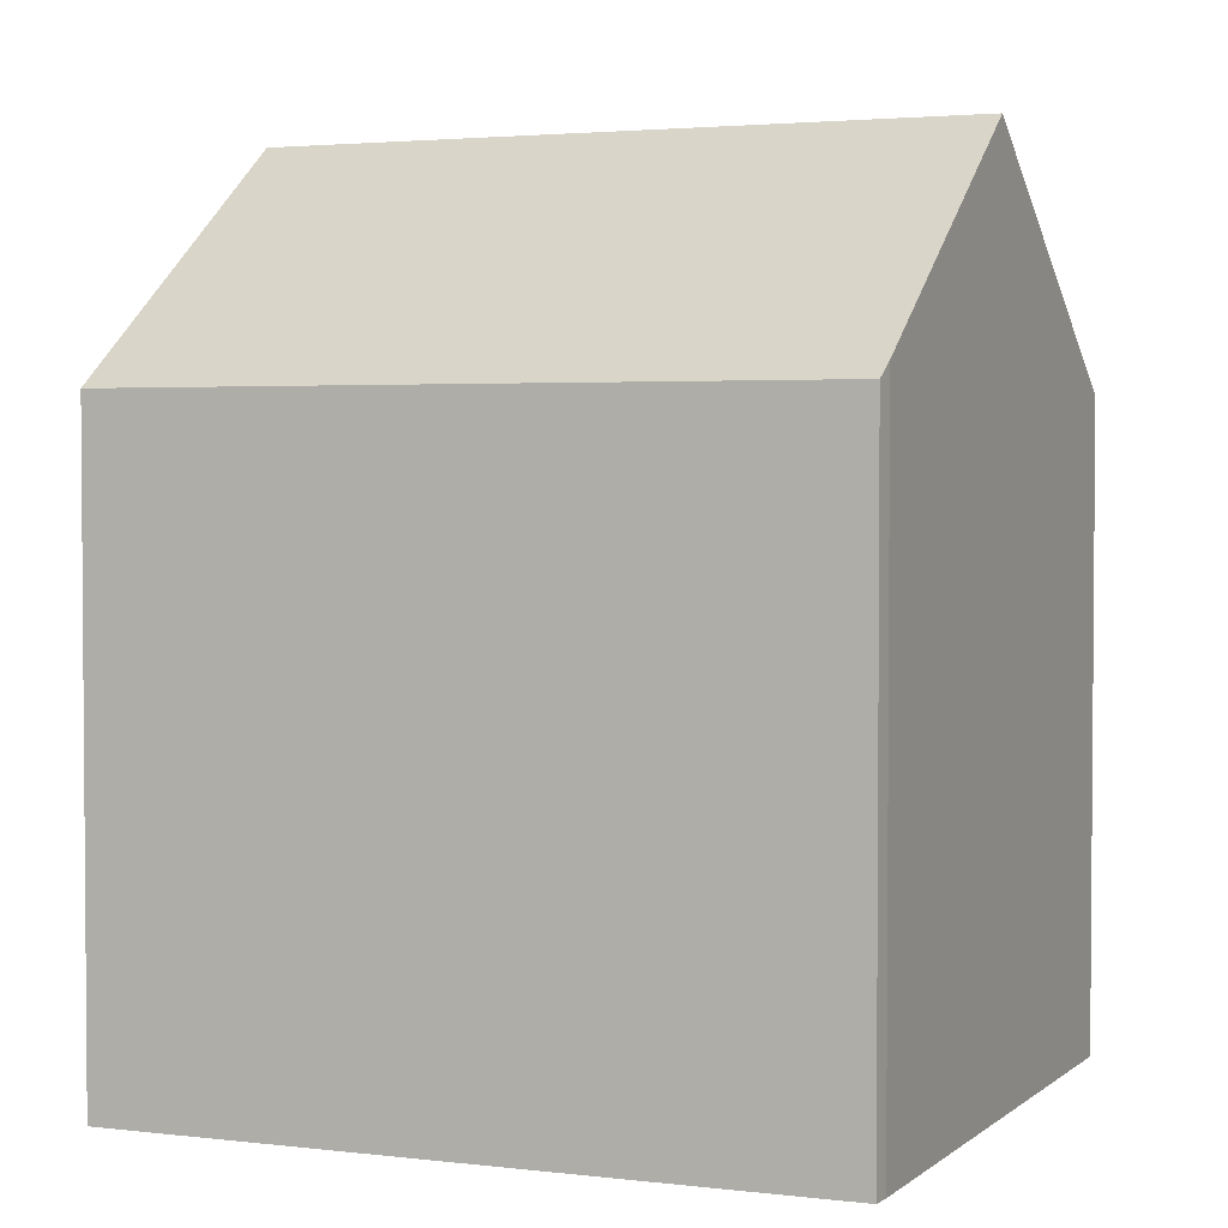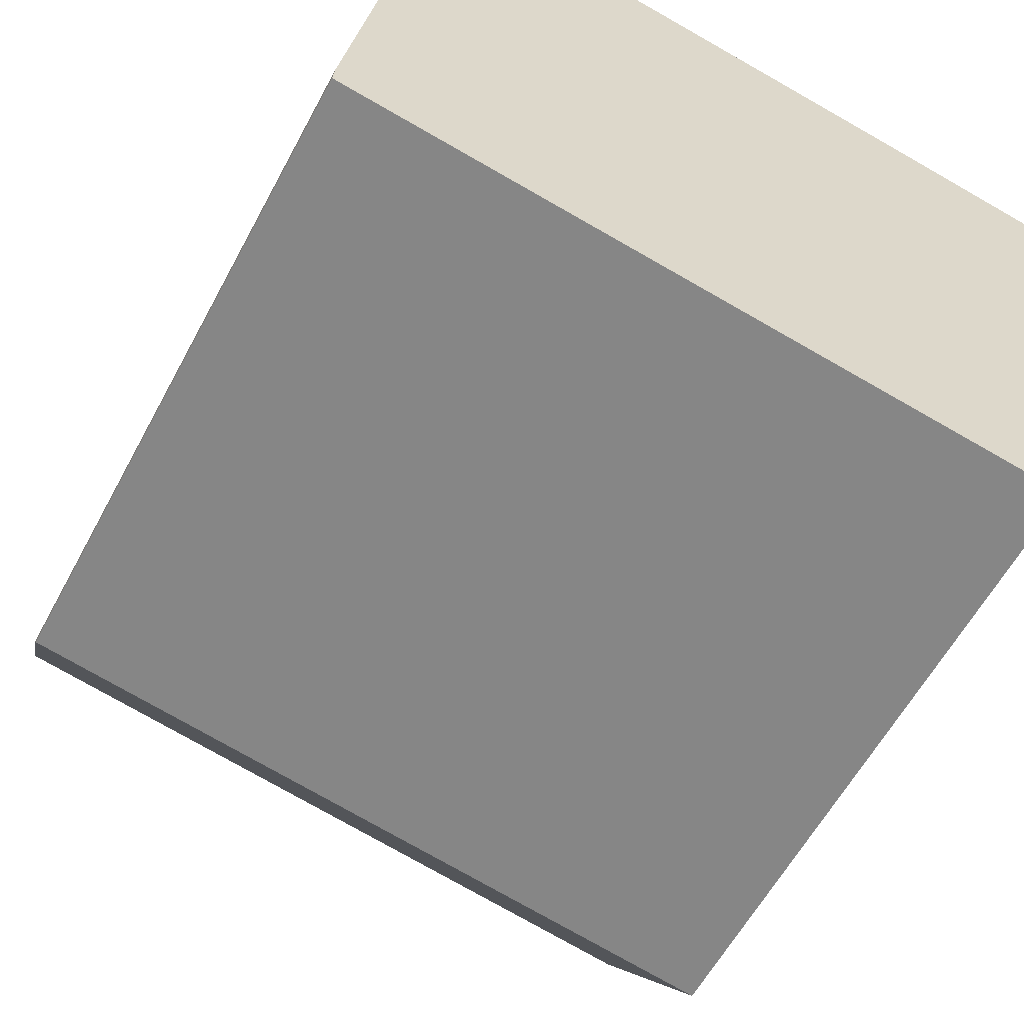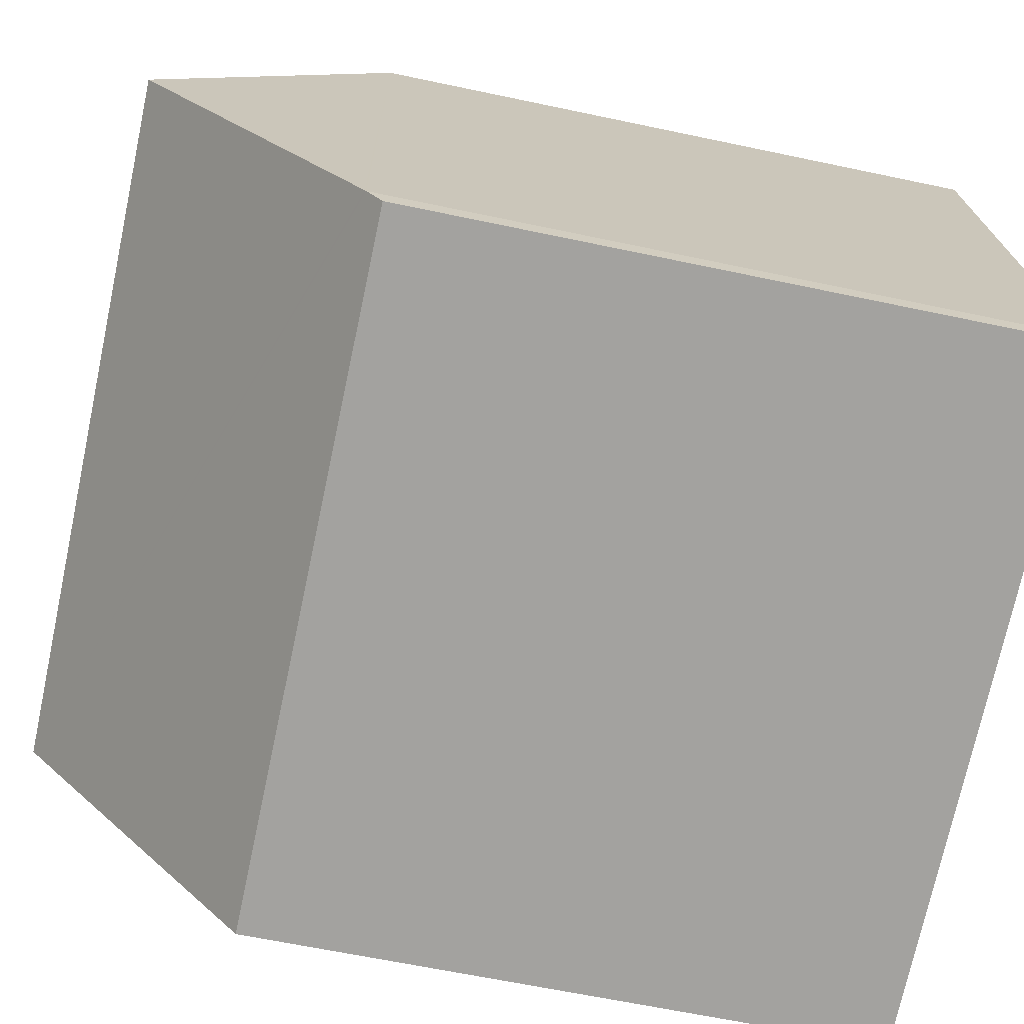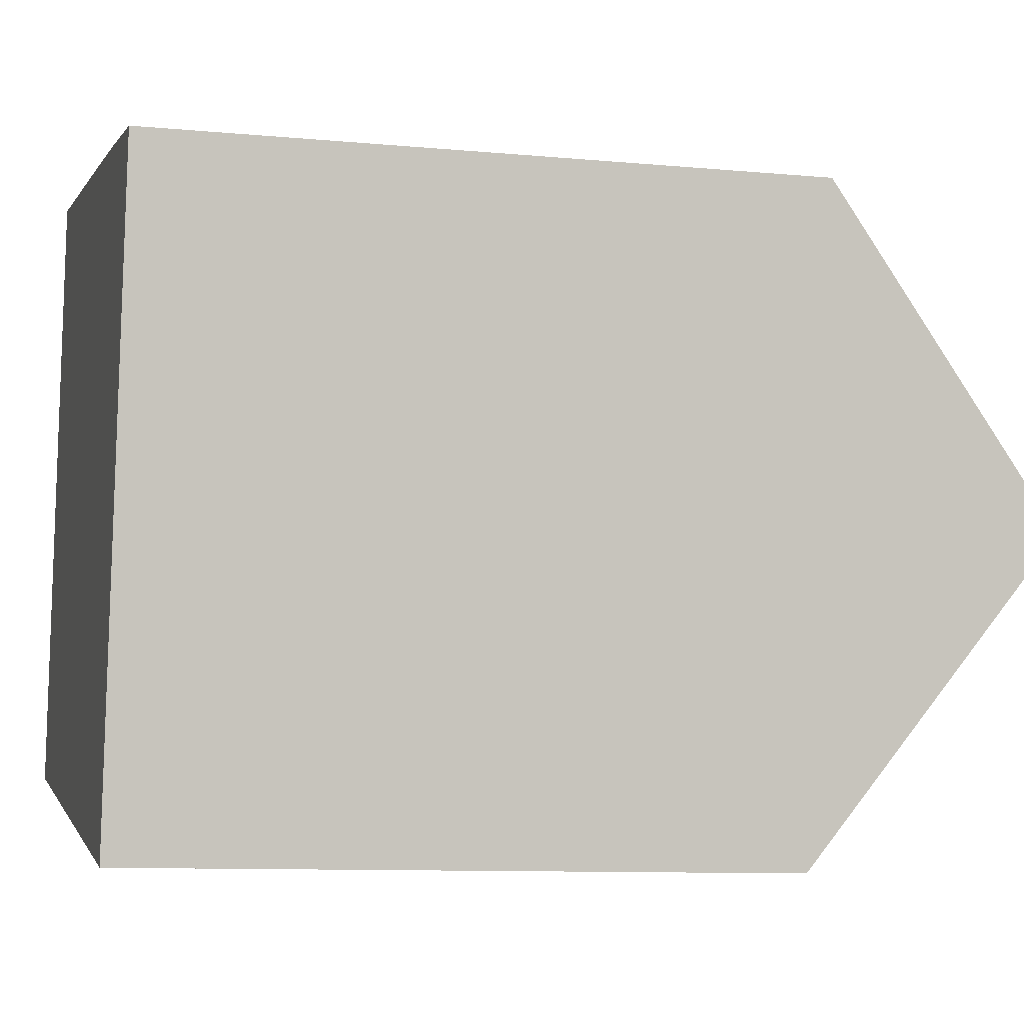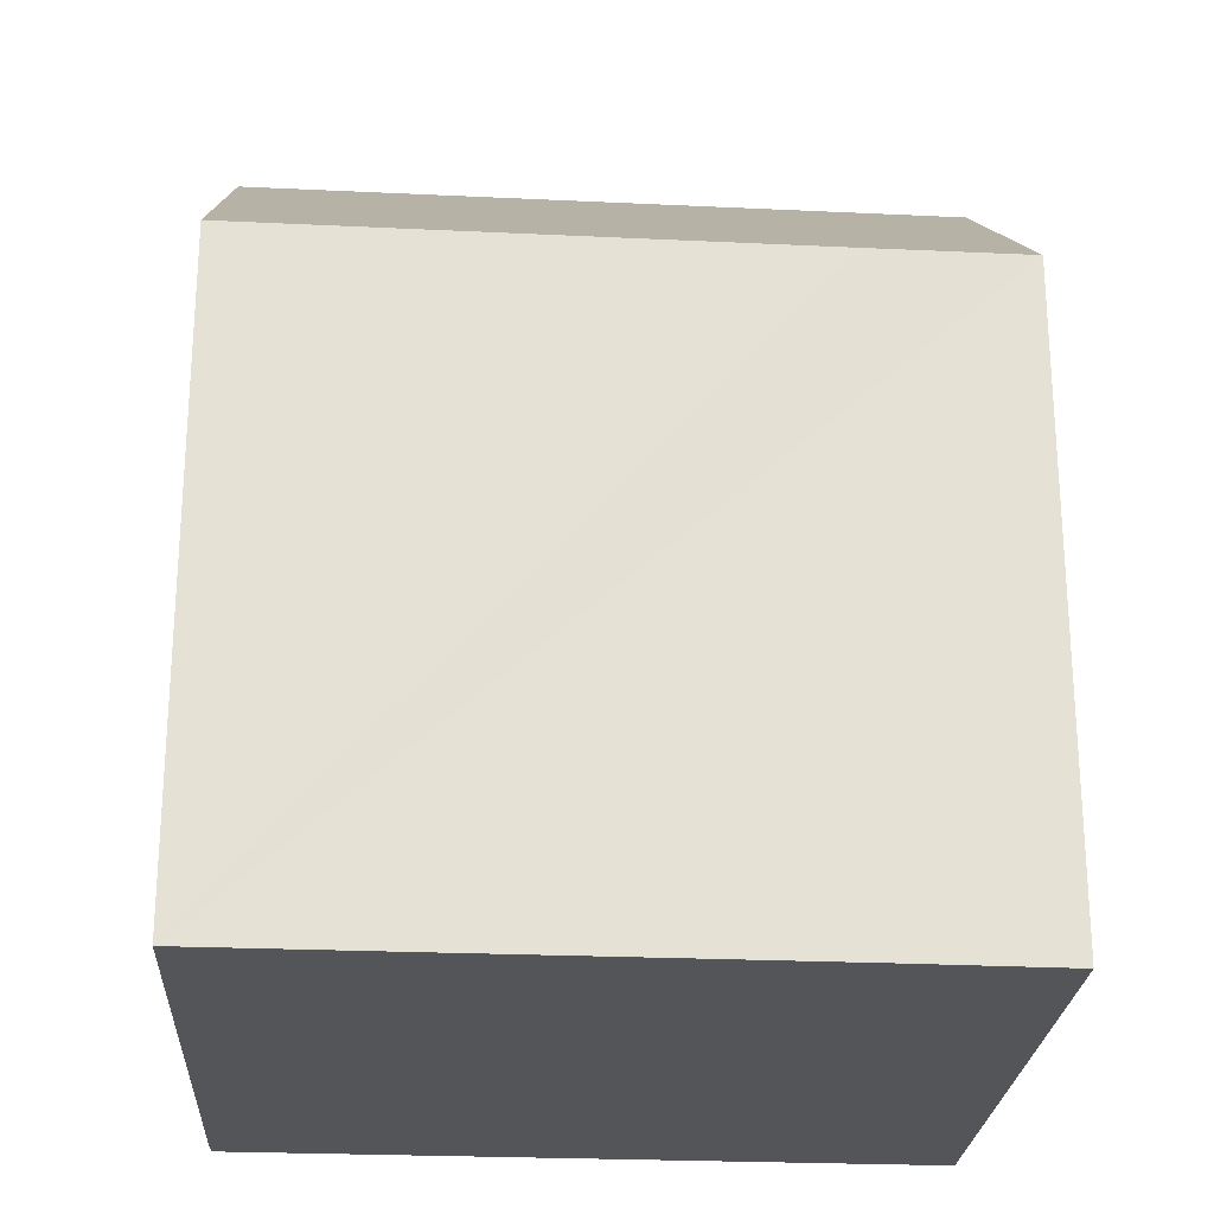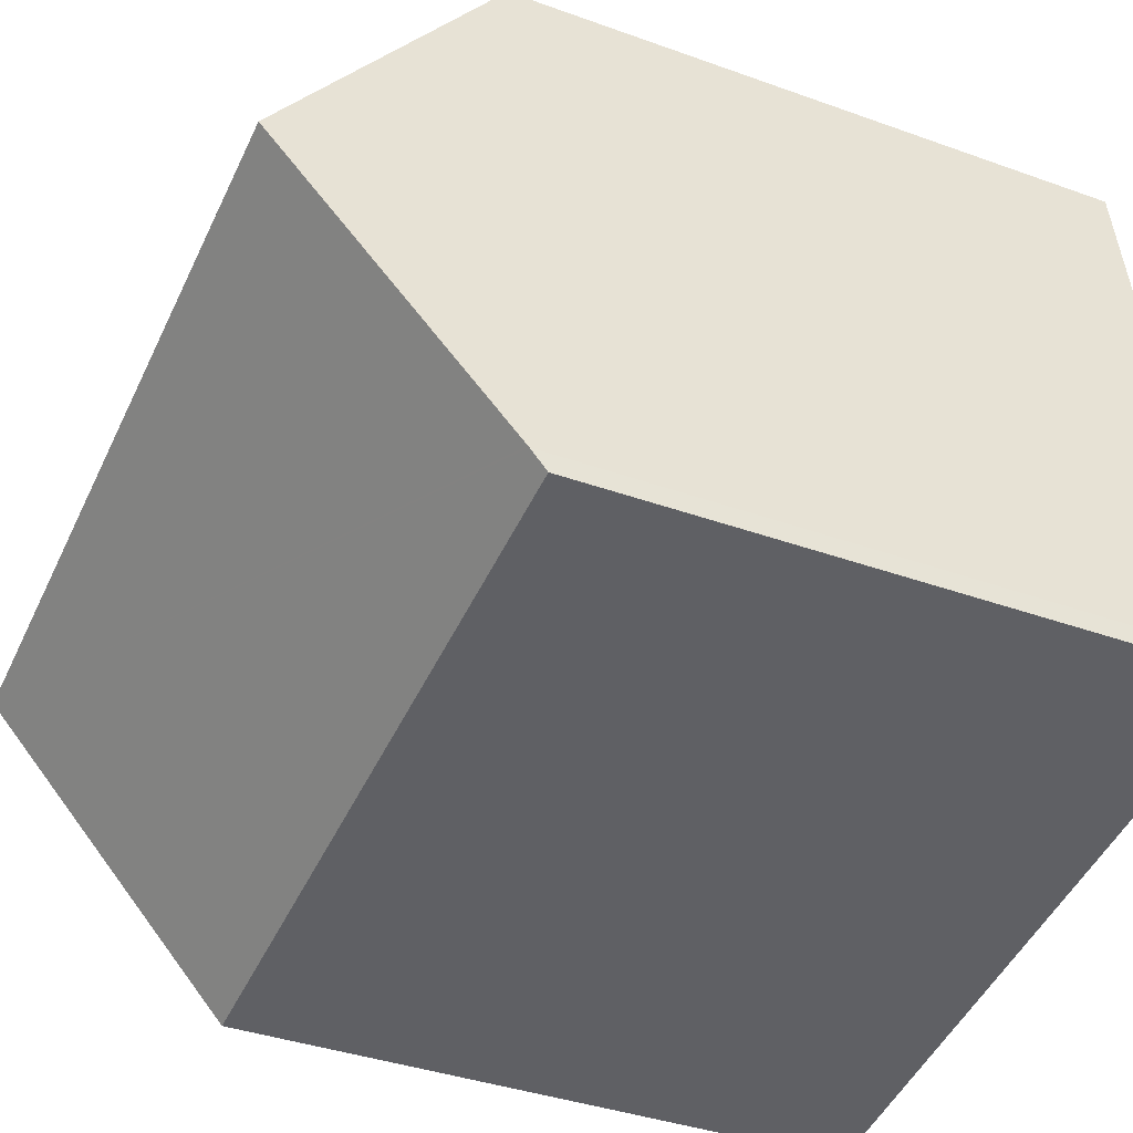
<metadata>
{"format":"obj","ext":"obj","renderer":"f3d","projection":"perspective","resolution":1024,"background":"white","views":[{"elev":2.8,"azim":-147.7,"up":"+Y"},{"elev":-58.9,"azim":-27.9,"up":"+Z"},{"elev":-62.6,"azim":-102.2,"up":"+Z"},{"elev":-9.6,"azim":76.1,"up":"+Z"},{"elev":-24.4,"azim":5.3,"up":"+Y"},{"elev":-37.4,"azim":-114.9,"up":"+Z"}]}
</metadata>
<code>
v  8.902 11.46 10.05
v  0.811 15.7 5.657
v  1.639 11.48 11.28
v  13.51 15.7 3.459
v  11.6 11.46 9.585
v  14.38 11.48 9.074
v  0 11.46 7.014e-16
v  12.64 11.46 -2.184
v  0.031 11.73 0.365
v  0.036 11.75 0.396
v  0.031 -2.235e-17 0.365
v  0 0 0
v  1.639 -6.907e-16 11.28
v  0.811 -3.464e-16 5.657
v  0.036 -2.425e-17 0.396
v  11.6 -5.869e-16 9.585
v  14.38 -5.556e-16 9.074
v  8.902 -6.153e-16 10.05
v  12.64 1.337e-16 -2.184
v  13.51 -2.118e-16 3.459
g defaultobject
f 1 2 3
f 2 1 4
f 4 1 5
f 4 5 6
f 7 4 8
f 4 7 9
f 4 9 10
f 4 10 2
f 7 11 9
f 11 7 12
f 10 3 2
f 3 10 9
f 3 9 11
f 3 11 13
f 13 11 14
f 14 11 15
f 13 1 3
f 1 13 5
f 5 13 6
f 6 13 16
f 6 16 17
f 16 13 18
f 6 8 4
f 8 6 17
f 8 17 19
f 19 17 20
f 19 7 8
f 7 19 12
f 16 20 17
f 20 16 18
f 20 18 13
f 20 13 19
f 19 13 14
f 19 14 12
f 12 14 15
f 12 15 11

</code>
